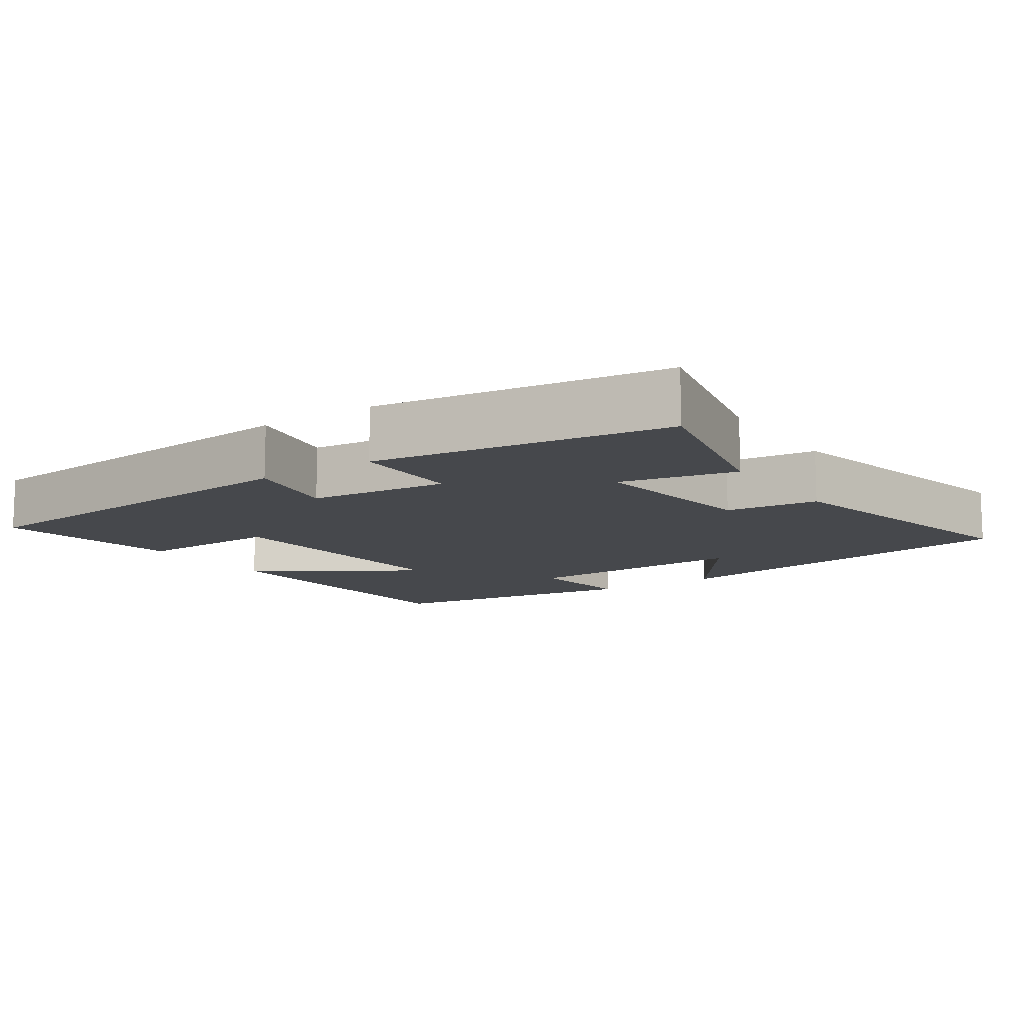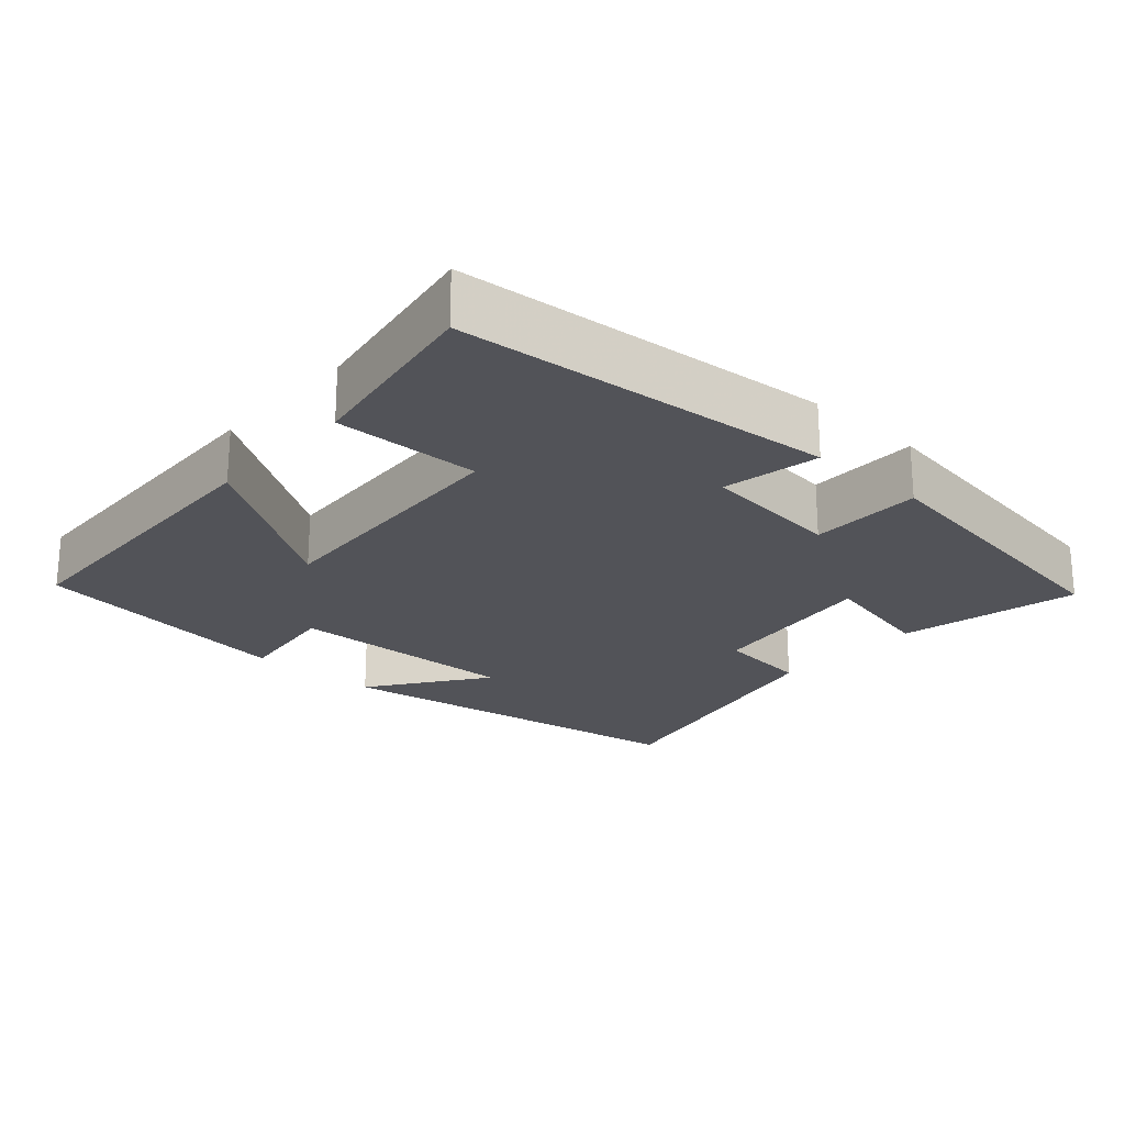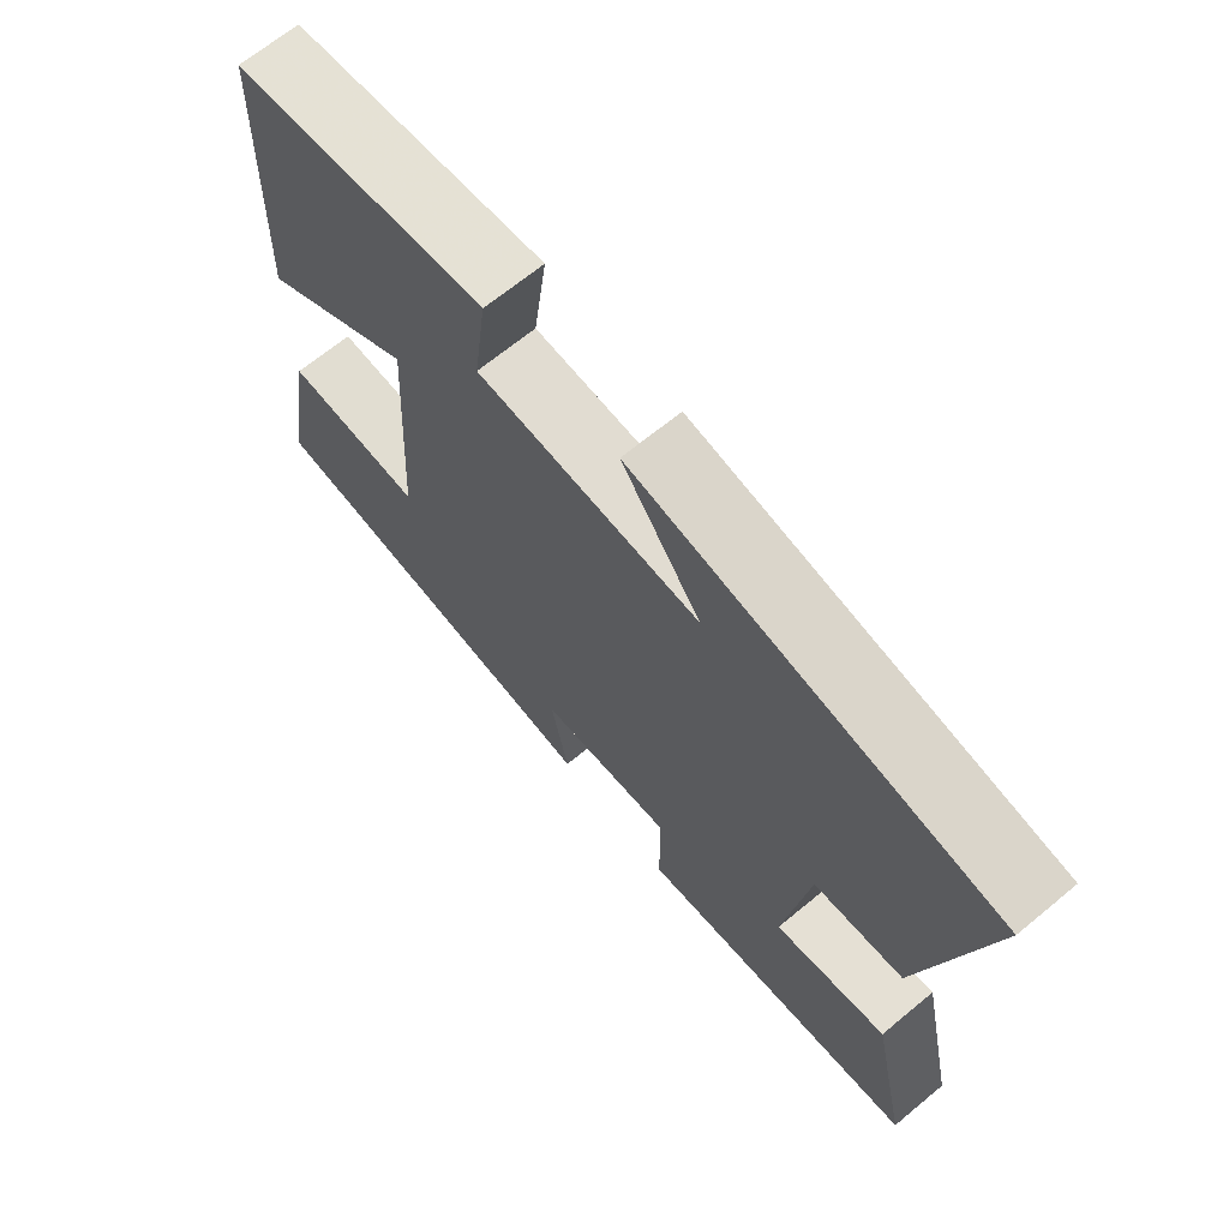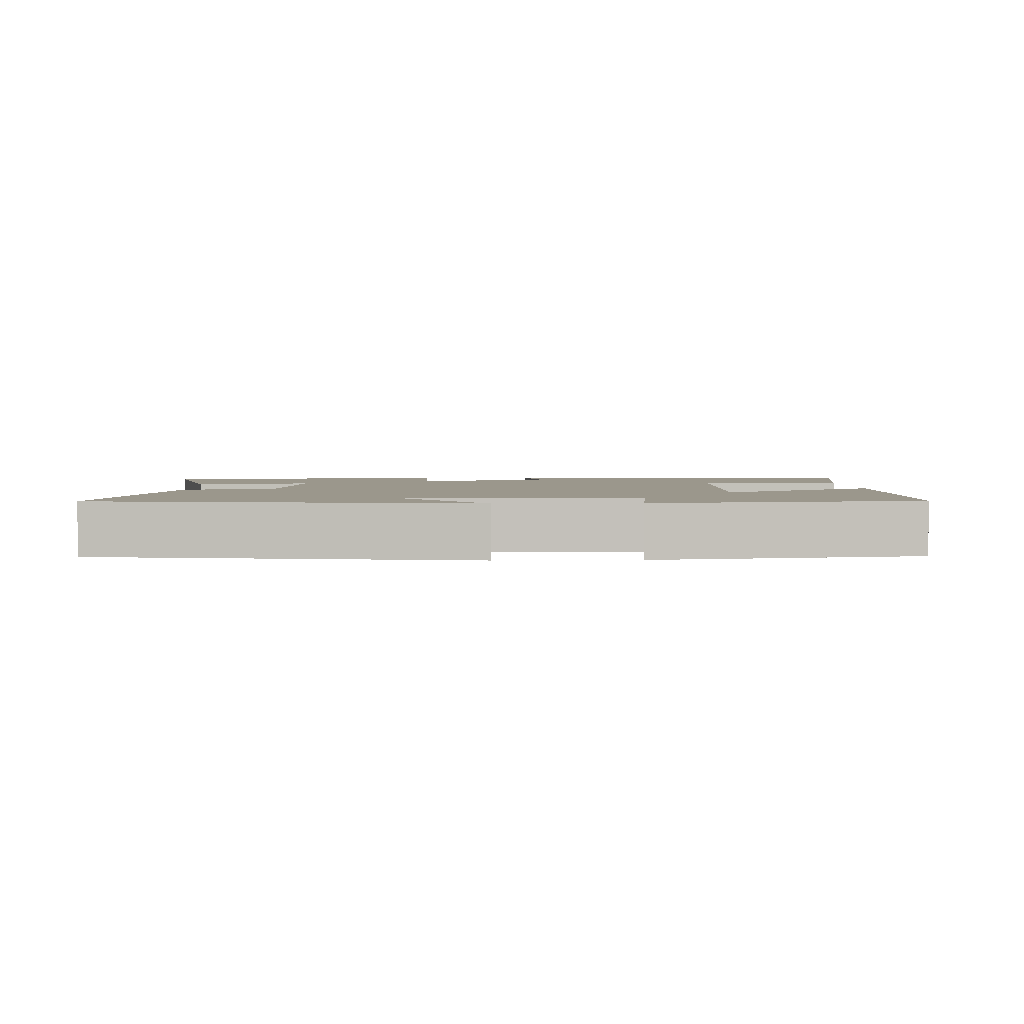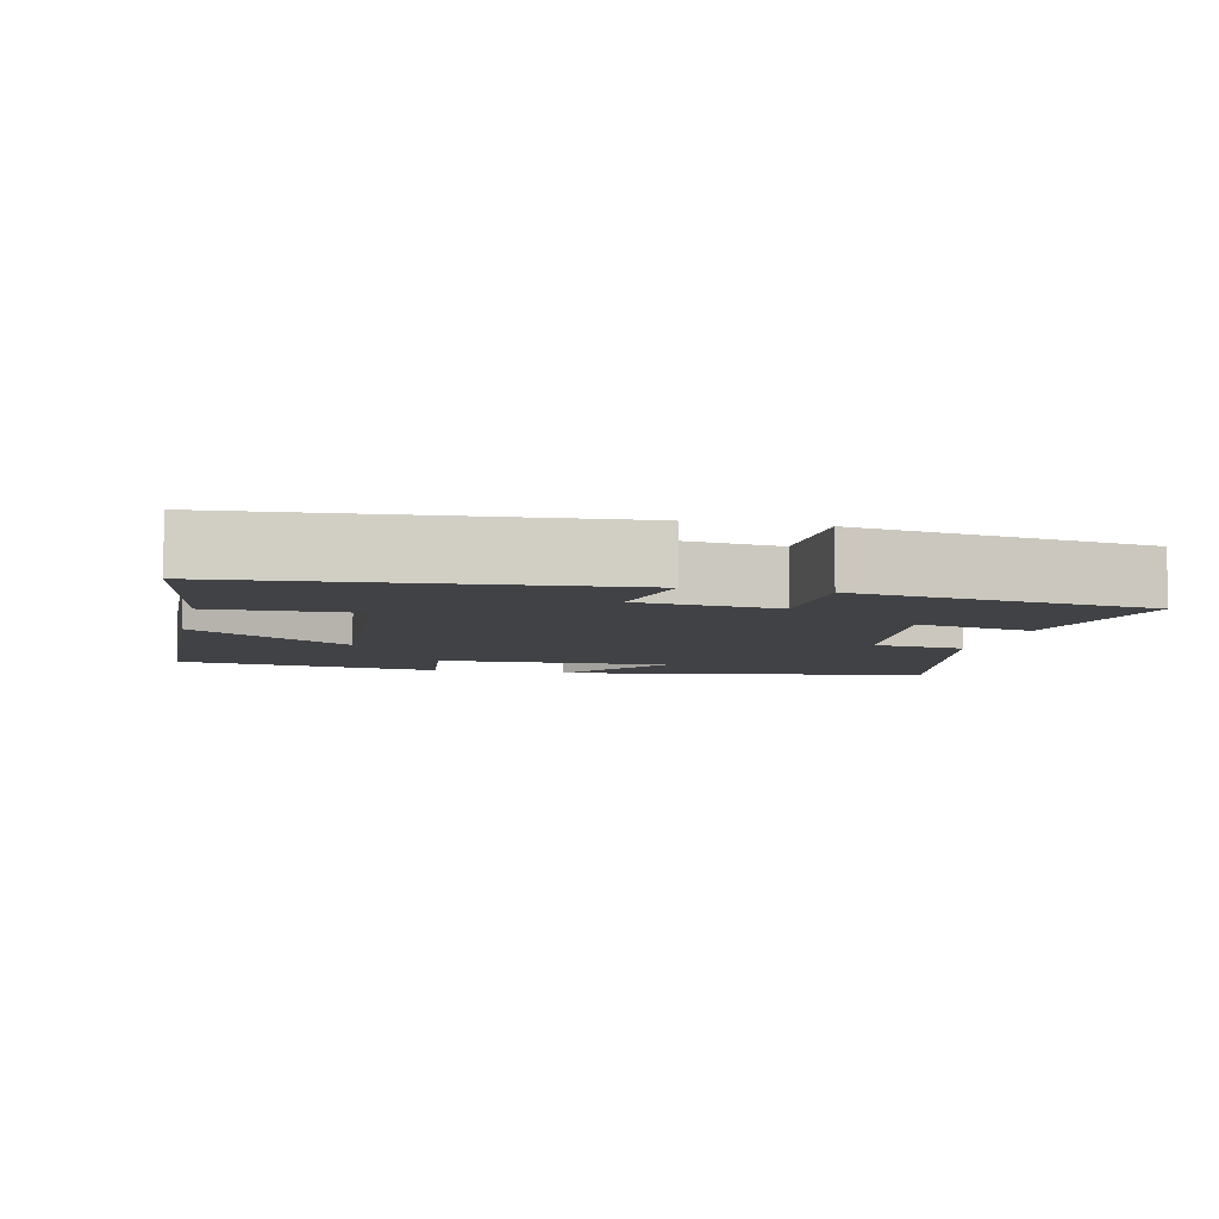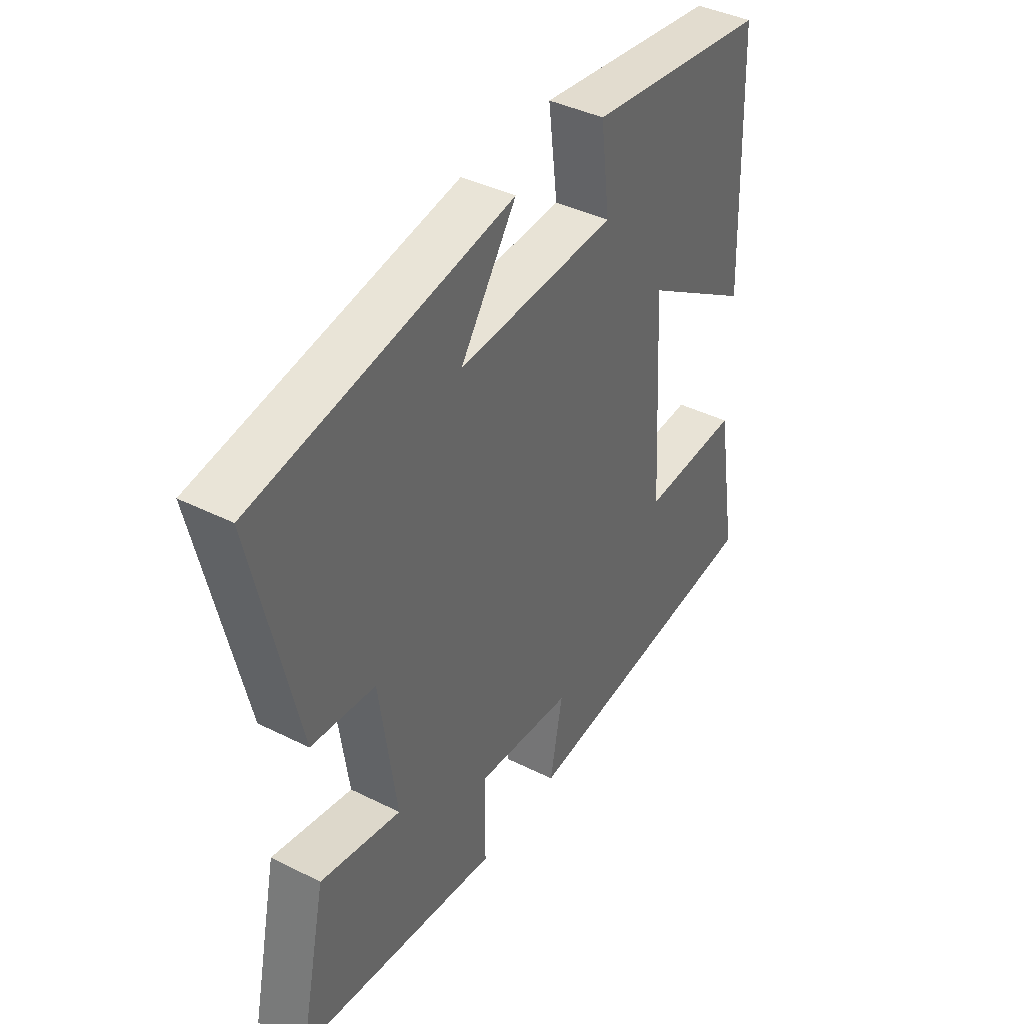
<metadata>
{"format":"obj","ext":"obj","renderer":"f3d","projection":"perspective","resolution":1024,"background":"white","views":[{"elev":-11.5,"azim":-146.0,"up":"+Y"},{"elev":-22.7,"azim":137.9,"up":"+Y"},{"elev":67.7,"azim":-129.6,"up":"+Z"},{"elev":2.8,"azim":-2.7,"up":"+Y"},{"elev":-6.6,"azim":166.7,"up":"+Y"},{"elev":40.6,"azim":-58.5,"up":"+Z"}]}
</metadata>
<code>
v 0.544 0.07 -0.452
v 0.024 0.07 -0.5
v 0.049 0.07 -0.366
v -0.145 0.07 -0.346
v -0.146 0.07 -0.5
v -0.554 0.07 -0.443
v -0.5 0.07 -0.194
v -0.338 0.07 -0.228
v -0.372 0.07 0.014
v -0.5 0.07 0.028
v -0.587 0.07 0.415
v -0.071 0.07 0.5
v -0.184 0.07 0.34
v 0.136 0.07 0.352
v 0.117 0.07 0.5
v 0.484 0.07 0.45
v 0.5 0.07 0.022
v 0.277 0.07 0.166
v 0.299 0.07 -0.2
v 0.5 0.07 -0.194
v 0.544 0 -0.452
v 0.024 0 -0.5
v 0.049 0 -0.366
v -0.145 0 -0.346
v -0.146 0 -0.5
v -0.554 0 -0.443
v -0.5 0 -0.194
v -0.338 0 -0.228
v -0.372 0 0.014
v -0.5 0 0.028
v -0.587 0 0.415
v -0.071 0 0.5
v -0.184 0 0.34
v 0.136 0 0.352
v 0.117 0 0.5
v 0.484 0 0.45
v 0.5 0 0.022
v 0.277 0 0.166
v 0.299 0 -0.2
v 0.5 0 -0.194
f 1 2 3
f 20 1 3
f 19 20 3
f 18 19 3 4
f 16 17 18
f 15 16 18
f 14 15 18
f 13 14 18 4
f 10 11 12 13
f 9 10 13
f 13 4 5
f 9 13 5
f 8 9 5
f 5 6 7 8
f 23 22 21
f 23 21 40
f 23 40 39
f 24 23 39 38
f 38 37 36
f 38 36 35
f 38 35 34
f 24 38 34 33
f 33 32 31 30
f 33 30 29
f 25 24 33
f 25 33 29
f 25 29 28
f 28 27 26 25
f 1 21 22 2
f 2 22 23 3
f 3 23 24 4
f 4 24 25 5
f 5 25 26 6
f 6 26 27 7
f 7 27 28 8
f 8 28 29 9
f 9 29 30 10
f 10 30 31 11
f 11 31 32 12
f 12 32 33 13
f 13 33 34 14
f 14 34 35 15
f 15 35 36 16
f 16 36 37 17
f 17 37 38 18
f 18 38 39 19
f 19 39 40 20
f 20 40 21 1

</code>
